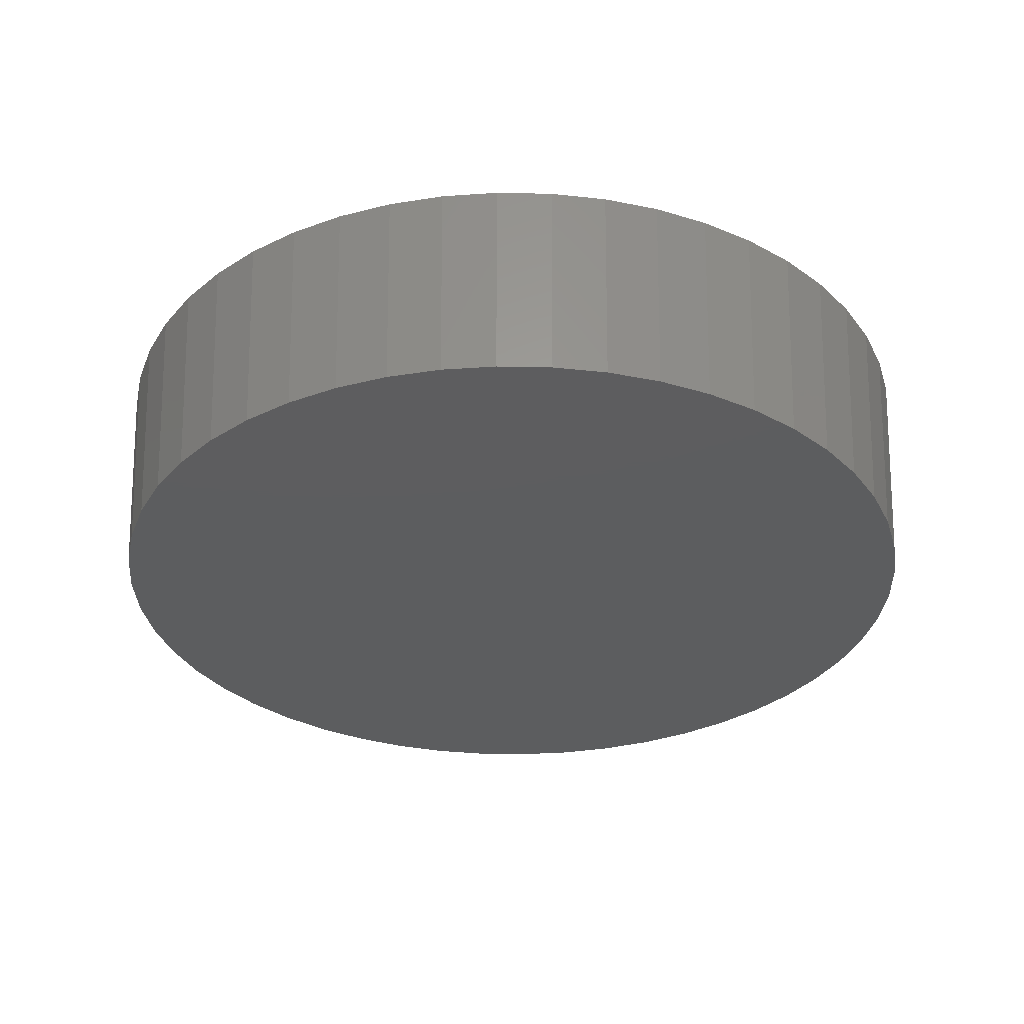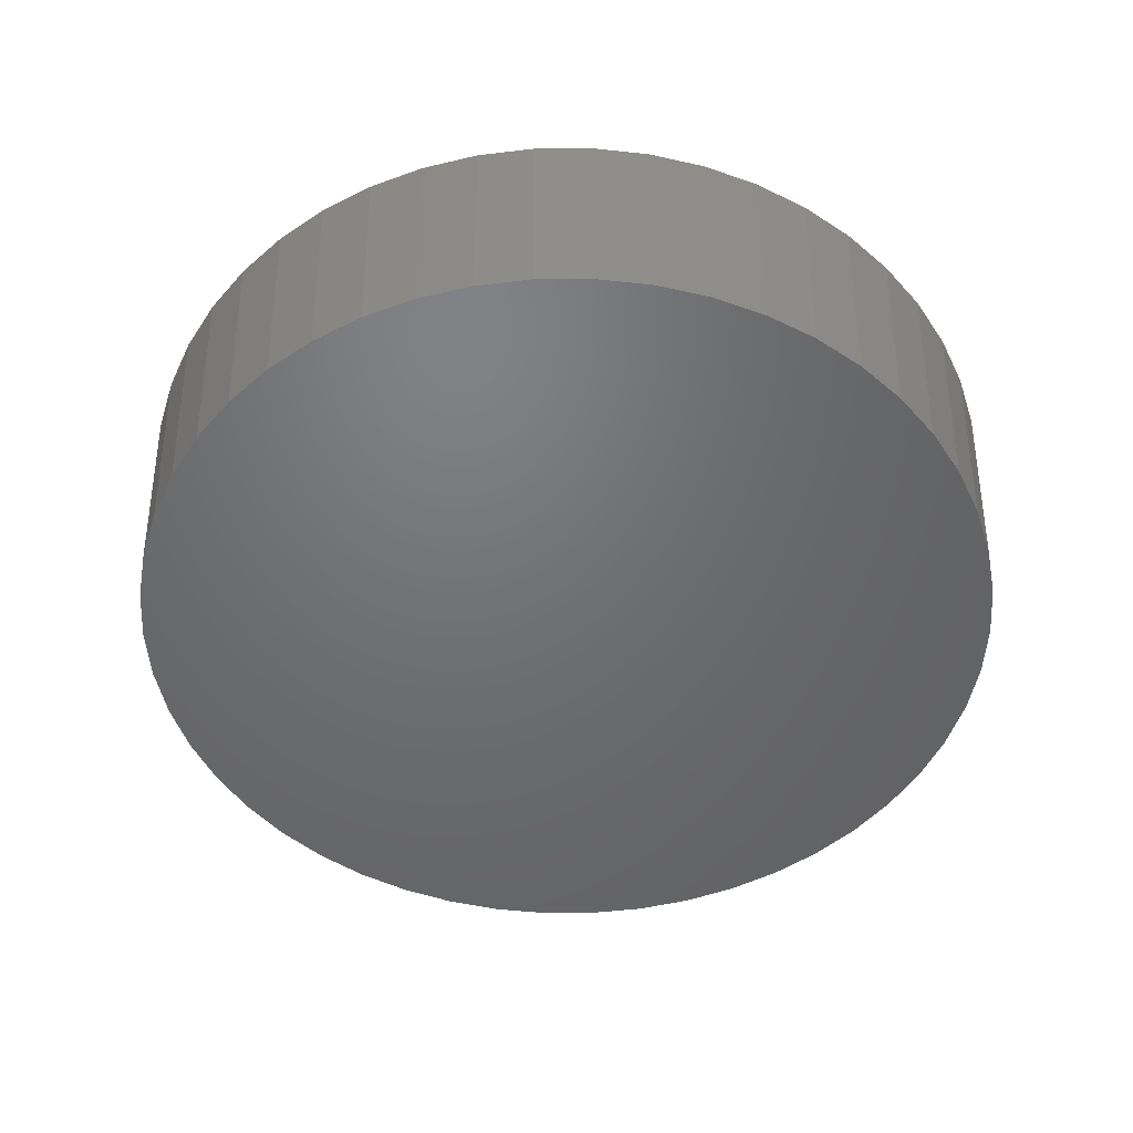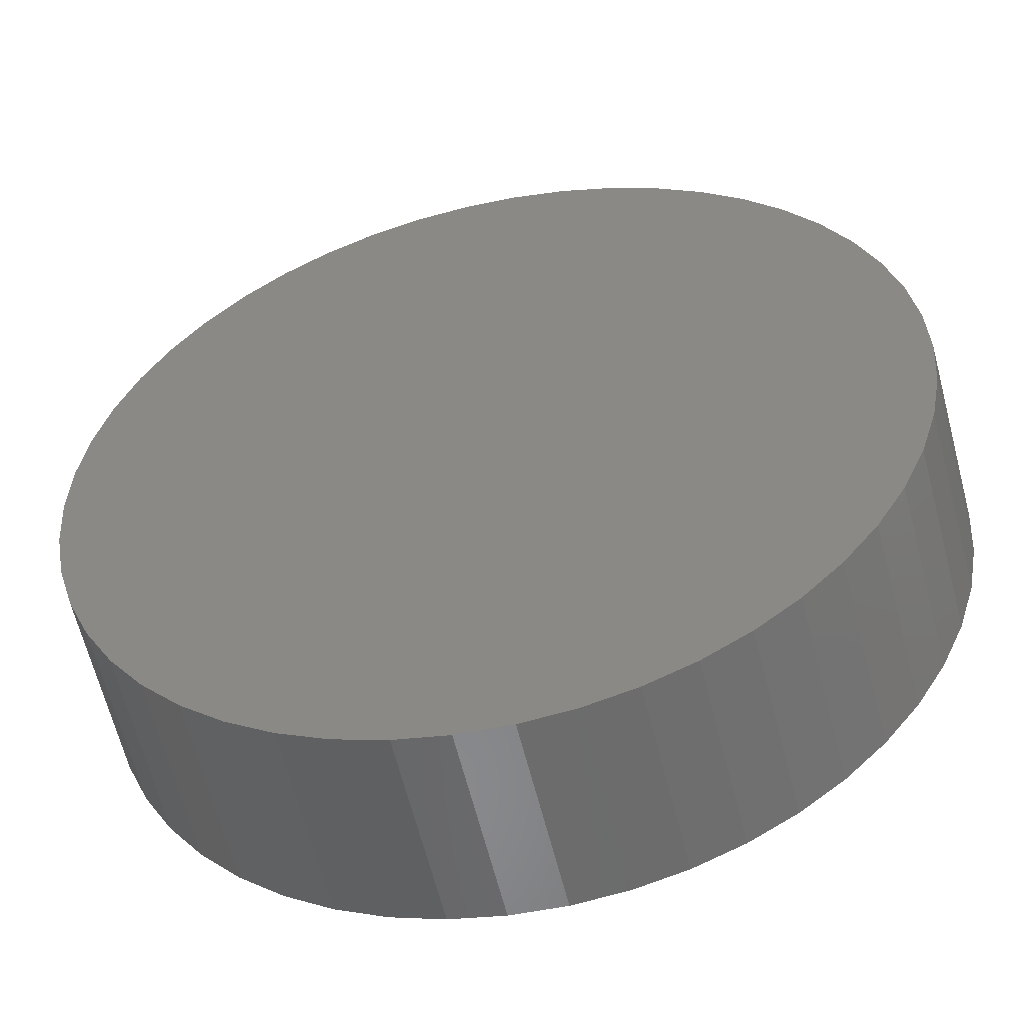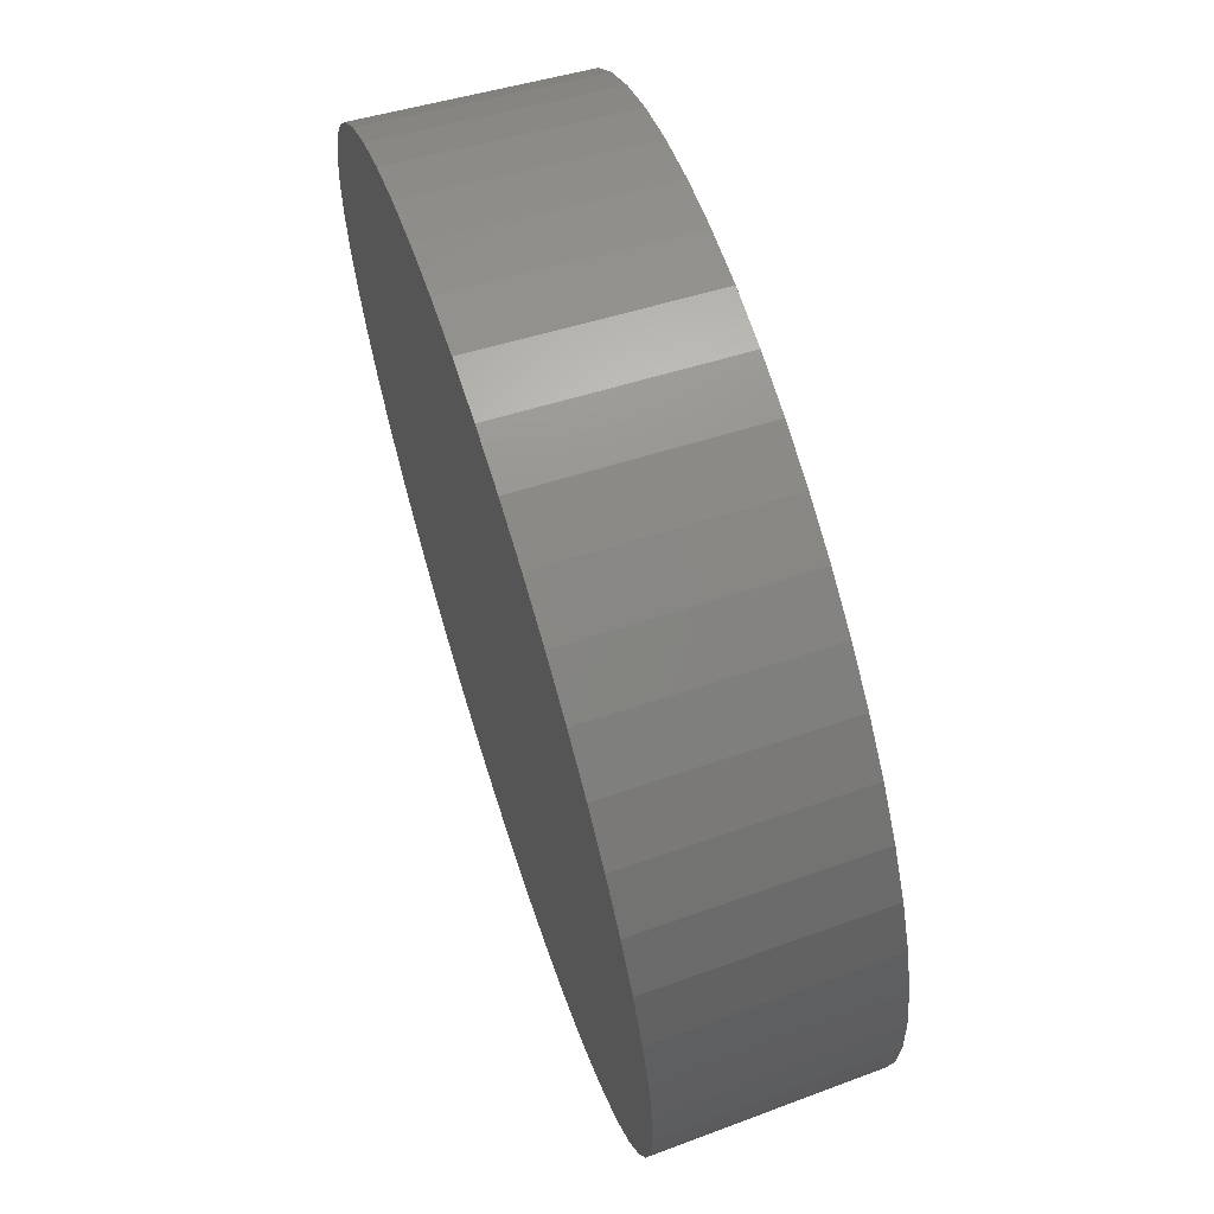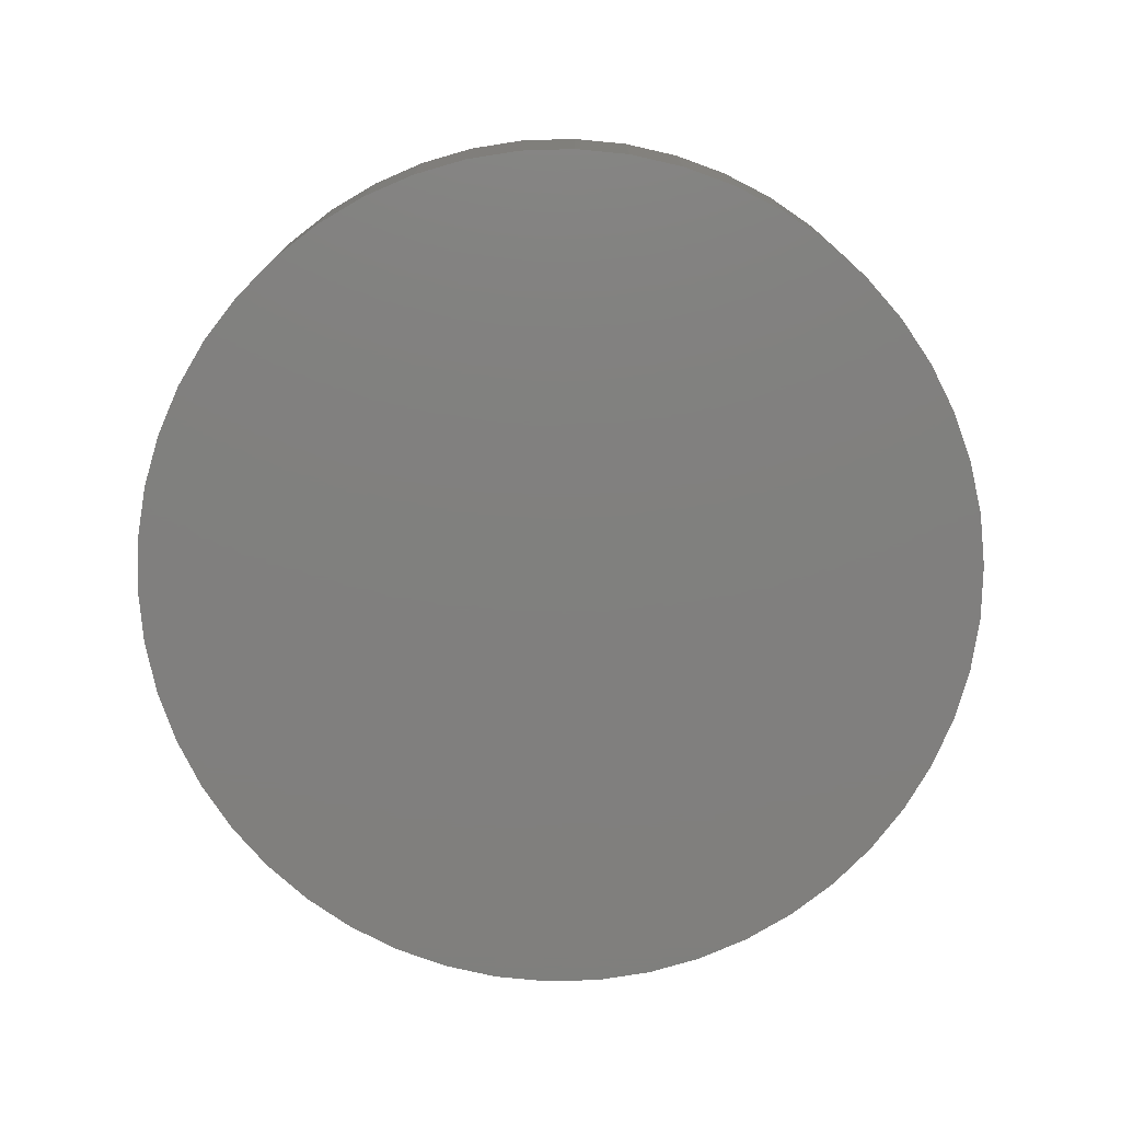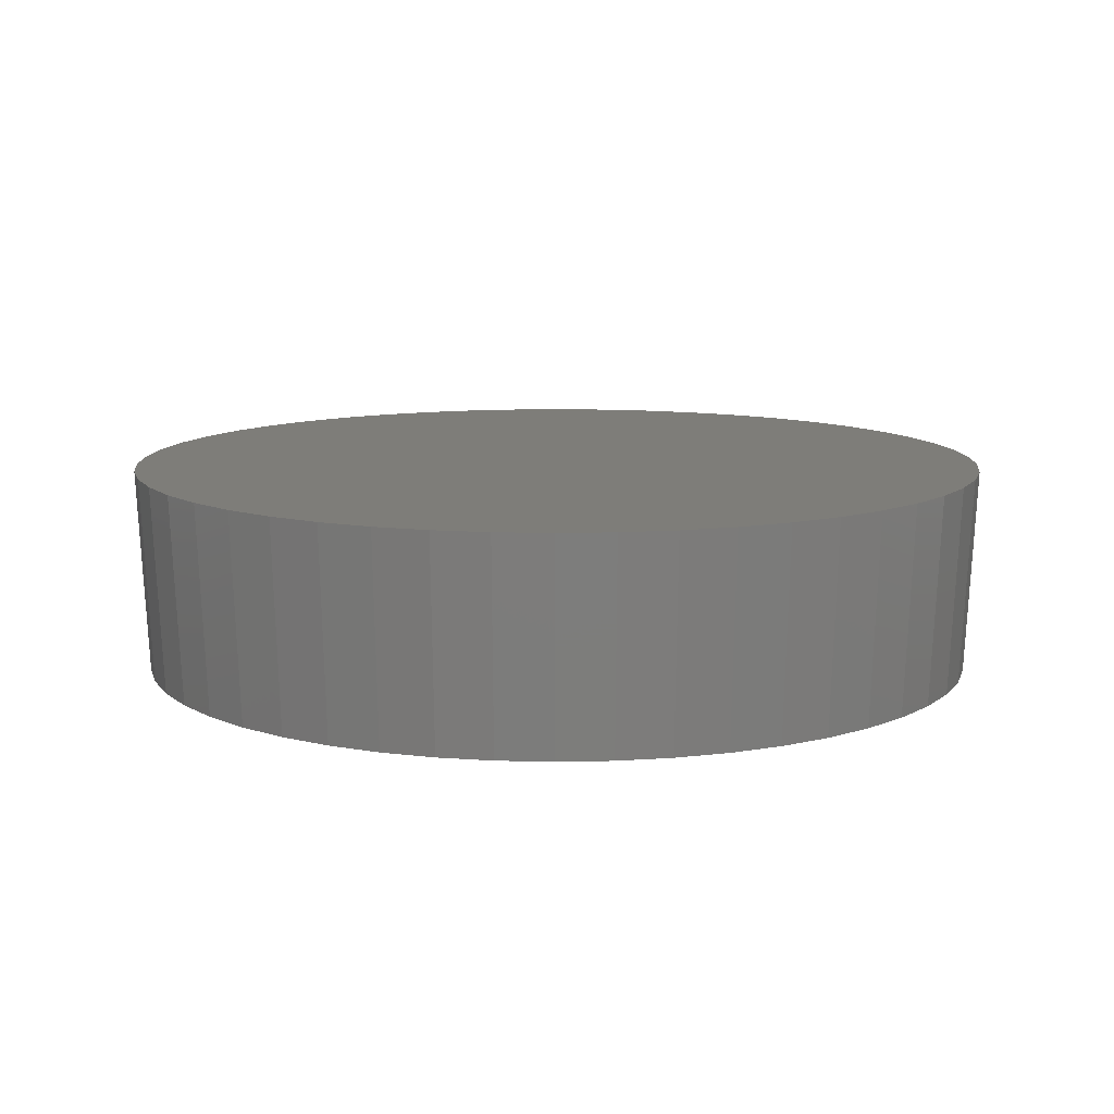
<metadata>
{"format":"stl","ext":"stl","renderer":"f3d","projection":"perspective","resolution":1024,"background":"white","views":[{"elev":-32.1,"azim":34.4,"up":"+Z"},{"elev":-49.3,"azim":-107.6,"up":"+Z"},{"elev":-52.6,"azim":-167.2,"up":"+Y"},{"elev":65.9,"azim":72.2,"up":"+Y"},{"elev":-79.8,"azim":-41.5,"up":"+Z"},{"elev":10.7,"azim":39.9,"up":"+Z"}]}
</metadata>
<code>
# stl→obj: 100 verts, 196 faces
v 6.126 0.7739 -3
v 6.325 0 0
v 6.175 0 -3
v 3.936 -4.758 -3
v 4.501 -4.227 -3
v 4.032 -4.873 0
v -4.032 4.873 0
v -3.309 5.214 -3
v -3.936 4.758 -3
v 5.741 2.273 -3
v 5.881 2.328 0
v 6.126 1.573 0
v 5.411 -2.975 -3
v 5.741 -2.273 -3
v 5.543 -3.047 0
v 1.955 -6.015 0
v 2.629 -5.587 -3
v 2.693 -5.723 0
v -6.126 -1.573 0
v -5.741 -2.273 -3
v -5.881 -2.328 0
v -4.501 4.227 -3
v 4.501 4.227 -3
v 4.611 4.33 0
v 4.996 3.63 -3
v 5.981 -1.536 -3
v 6.126 -1.573 0
v 6.275 0.7927 0
v 6.275 -0.7927 0
v 5.881 -2.328 0
v 5.543 3.047 0
v 5.117 3.718 0
v 5.117 -3.718 0
v 4.611 -4.33 0
v 4.032 4.873 0
v 3.389 5.34 0
v 3.389 -5.34 0
v 2.693 5.723 0
v 1.955 6.015 0
v 1.185 6.213 0
v 1.185 -6.213 0
v 0.3971 6.313 0
v 0.3971 -6.313 0
v -0.3971 6.313 0
v -0.3971 -6.313 0
v -1.185 6.213 0
v -1.185 -6.213 0
v -1.955 6.015 0
v -1.955 -6.015 0
v -2.693 5.723 0
v -2.693 -5.723 0
v -3.389 5.34 0
v -3.389 -5.34 0
v -4.032 -4.873 0
v -4.611 4.33 0
v -4.611 -4.33 0
v -5.117 3.718 0
v -5.117 -3.718 0
v -5.543 3.047 0
v -5.543 -3.047 0
v -5.881 2.328 0
v -6.126 1.573 0
v -6.275 0.7927 0
v -6.275 -0.7927 0
v -6.325 0 0
v -0.3877 -6.163 -3
v 0.3877 -6.163 -3
v 1.157 -6.066 -3
v -4.501 -4.227 -3
v -1.157 6.066 -3
v -1.908 5.873 -3
v -5.741 2.273 -3
v -5.981 1.536 -3
v 1.157 6.066 -3
v 2.629 5.587 -3
v 3.309 5.214 -3
v 6.126 -0.7739 -3
v 4.996 -3.63 -3
v 3.309 -5.214 -3
v 5.981 1.536 -3
v 5.411 2.975 -3
v 3.936 4.758 -3
v 1.908 -5.873 -3
v 1.908 5.873 -3
v 0.3877 6.163 -3
v -0.3877 6.163 -3
v -1.157 -6.066 -3
v -1.908 -5.873 -3
v -2.629 -5.587 -3
v -2.629 5.587 -3
v -3.309 -5.214 -3
v -3.936 -4.758 -3
v -4.996 -3.63 -3
v -4.996 3.63 -3
v -5.411 -2.975 -3
v -5.411 2.975 -3
v -5.981 -1.536 -3
v -6.126 -0.7739 -3
v -6.126 0.7739 -3
v -6.175 0 -3
f 1 2 3
f 4 5 6
f 7 8 9
f 10 11 12
f 13 14 15
f 16 17 18
f 19 20 21
f 22 7 9
f 23 24 25
f 14 26 27
f 28 29 2
f 12 29 28
f 12 27 29
f 11 27 12
f 11 30 27
f 31 30 11
f 31 15 30
f 32 15 31
f 32 33 15
f 24 33 32
f 24 34 33
f 35 34 24
f 35 6 34
f 36 6 35
f 36 37 6
f 38 37 36
f 38 18 37
f 39 18 38
f 39 16 18
f 40 16 39
f 40 41 16
f 42 41 40
f 42 43 41
f 44 43 42
f 44 45 43
f 46 45 44
f 46 47 45
f 48 47 46
f 48 49 47
f 50 49 48
f 50 51 49
f 52 51 50
f 52 53 51
f 7 53 52
f 7 54 53
f 55 54 7
f 55 56 54
f 57 56 55
f 57 58 56
f 59 58 57
f 59 60 58
f 61 60 59
f 61 21 60
f 62 21 61
f 62 19 21
f 63 19 62
f 63 64 19
f 64 63 65
f 6 5 34
f 66 43 45
f 43 66 67
f 68 16 41
f 56 69 54
f 55 7 22
f 7 52 8
f 48 70 71
f 62 72 73
f 61 59 72
f 74 40 39
f 75 38 36
f 76 36 35
f 25 32 31
f 31 11 10
f 1 28 2
f 12 28 1
f 77 3 2
f 26 77 27
f 15 14 30
f 14 27 30
f 34 78 33
f 5 78 34
f 17 79 37
f 77 1 3
f 26 1 77
f 26 80 1
f 14 80 26
f 14 10 80
f 13 10 14
f 13 81 10
f 78 81 13
f 78 25 81
f 5 25 78
f 5 23 25
f 4 23 5
f 4 82 23
f 79 82 4
f 79 76 82
f 17 76 79
f 17 75 76
f 83 75 17
f 83 84 75
f 68 84 83
f 68 74 84
f 67 74 68
f 67 85 74
f 66 85 67
f 66 86 85
f 87 86 66
f 87 70 86
f 88 70 87
f 88 71 70
f 89 71 88
f 89 90 71
f 91 90 89
f 91 8 90
f 92 8 91
f 92 9 8
f 69 9 92
f 69 22 9
f 93 22 69
f 93 94 22
f 95 94 93
f 95 96 94
f 20 96 95
f 20 72 96
f 97 72 20
f 97 73 72
f 98 73 97
f 98 99 73
f 99 98 100
f 79 6 37
f 83 17 16
f 65 100 98
f 93 69 56
f 51 89 49
f 65 99 100
f 94 55 22
f 70 44 86
f 99 62 73
f 62 61 72
f 42 40 74
f 35 24 23
f 84 39 75
f 39 38 75
f 24 32 25
f 80 12 1
f 77 2 29
f 27 77 29
f 78 13 15
f 78 15 33
f 79 4 6
f 17 37 18
f 43 68 41
f 64 98 19
f 65 98 64
f 60 95 93
f 21 20 60
f 69 92 54
f 53 89 51
f 59 57 94
f 57 55 94
f 72 59 96
f 85 42 74
f 65 63 99
f 63 62 99
f 76 35 82
f 82 35 23
f 74 39 84
f 81 31 10
f 10 12 80
f 68 83 16
f 98 97 19
f 60 93 58
f 58 93 56
f 20 95 60
f 53 91 89
f 87 66 45
f 54 91 53
f 54 92 91
f 59 94 96
f 52 90 8
f 46 44 70
f 48 46 70
f 85 44 42
f 44 85 86
f 75 36 76
f 25 31 81
f 67 68 43
f 19 97 20
f 49 87 47
f 52 50 90
f 50 48 90
f 47 87 45
f 49 88 87
f 89 88 49
f 90 48 71

</code>
